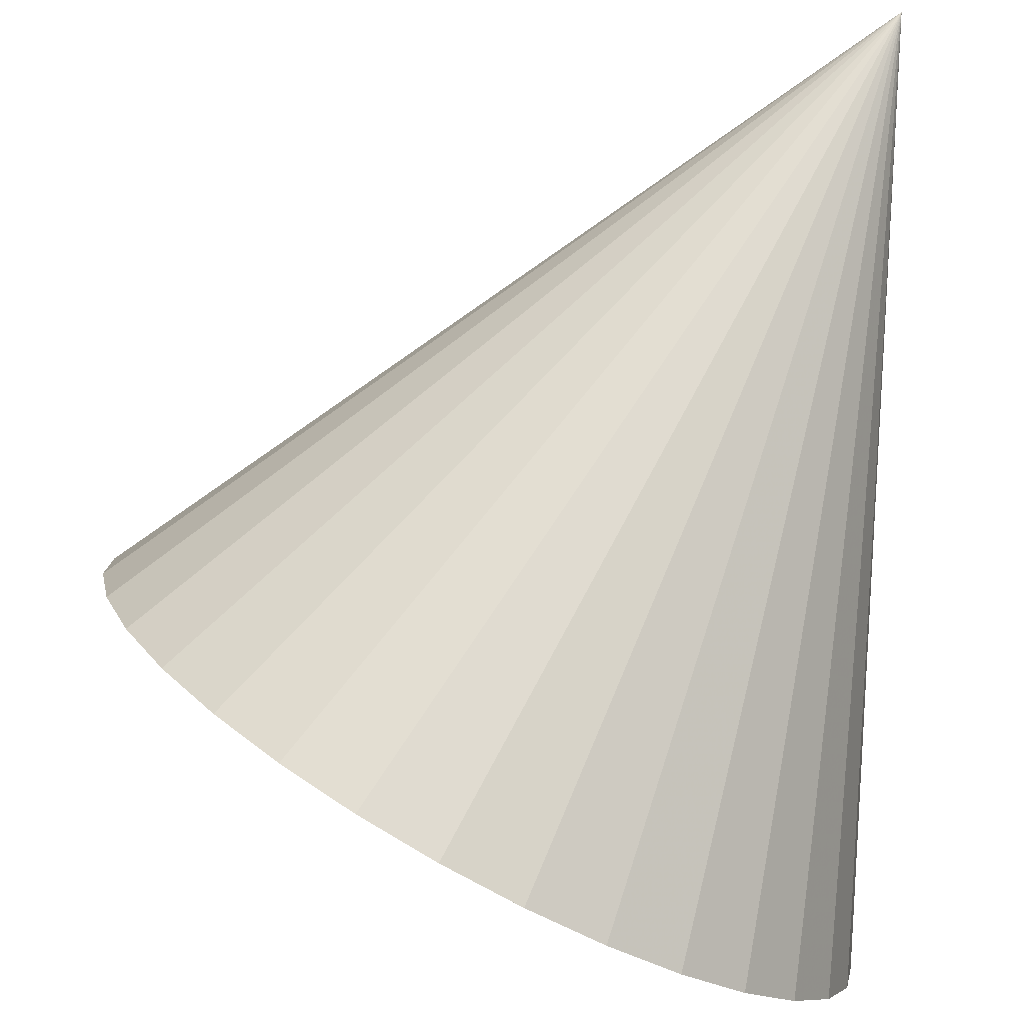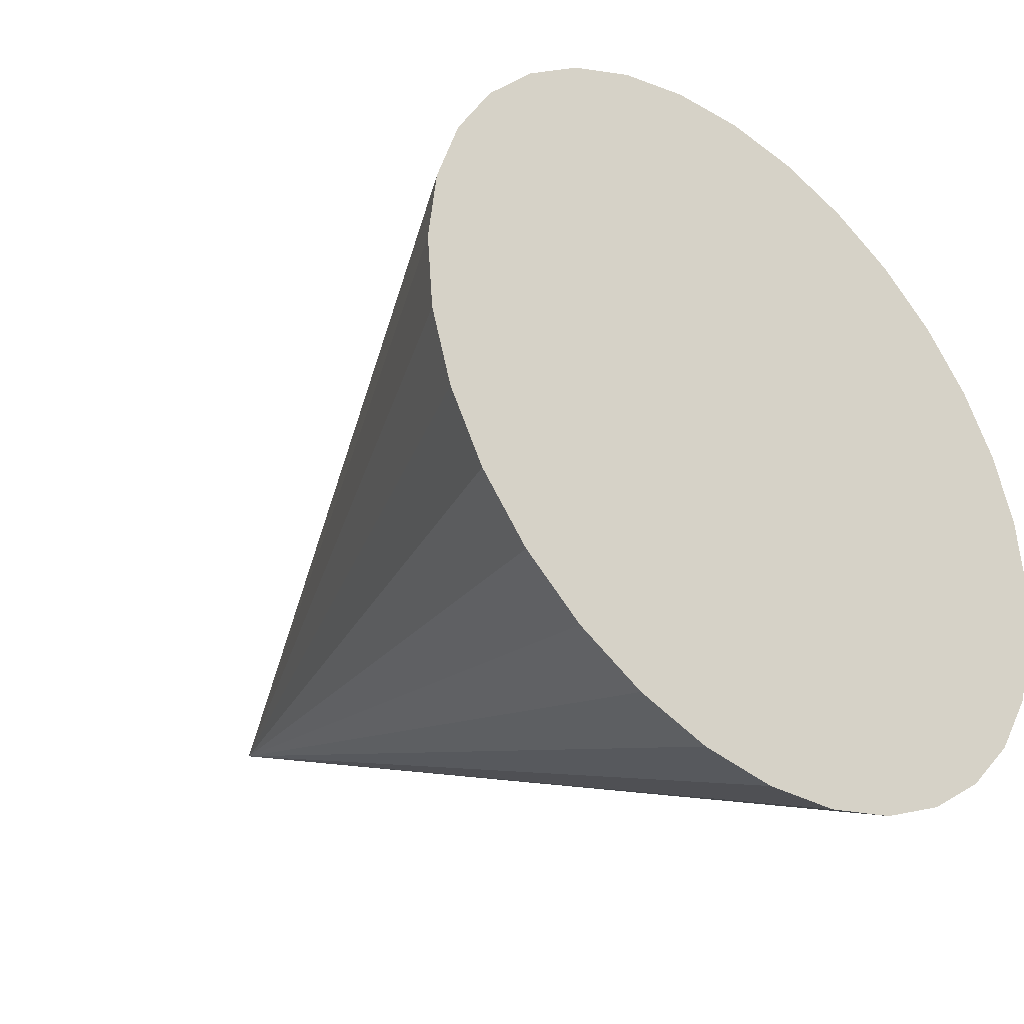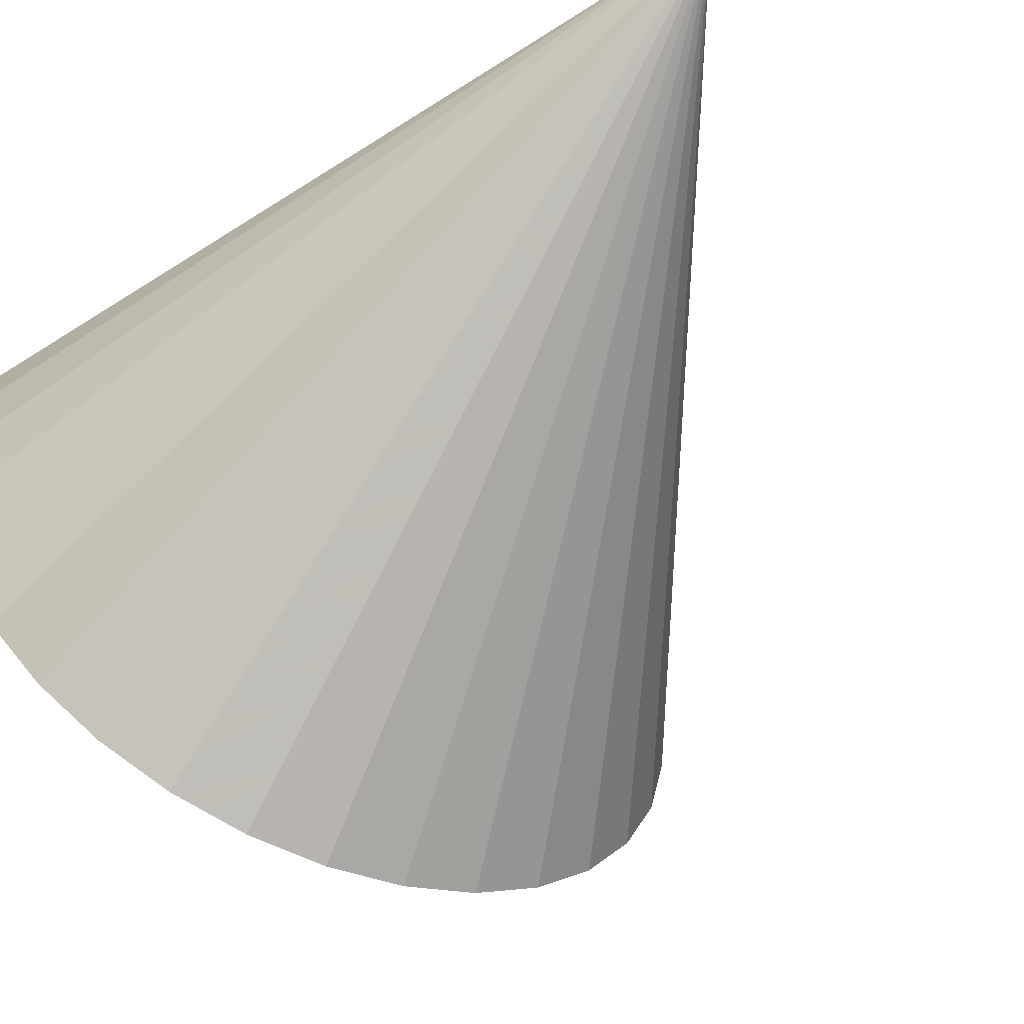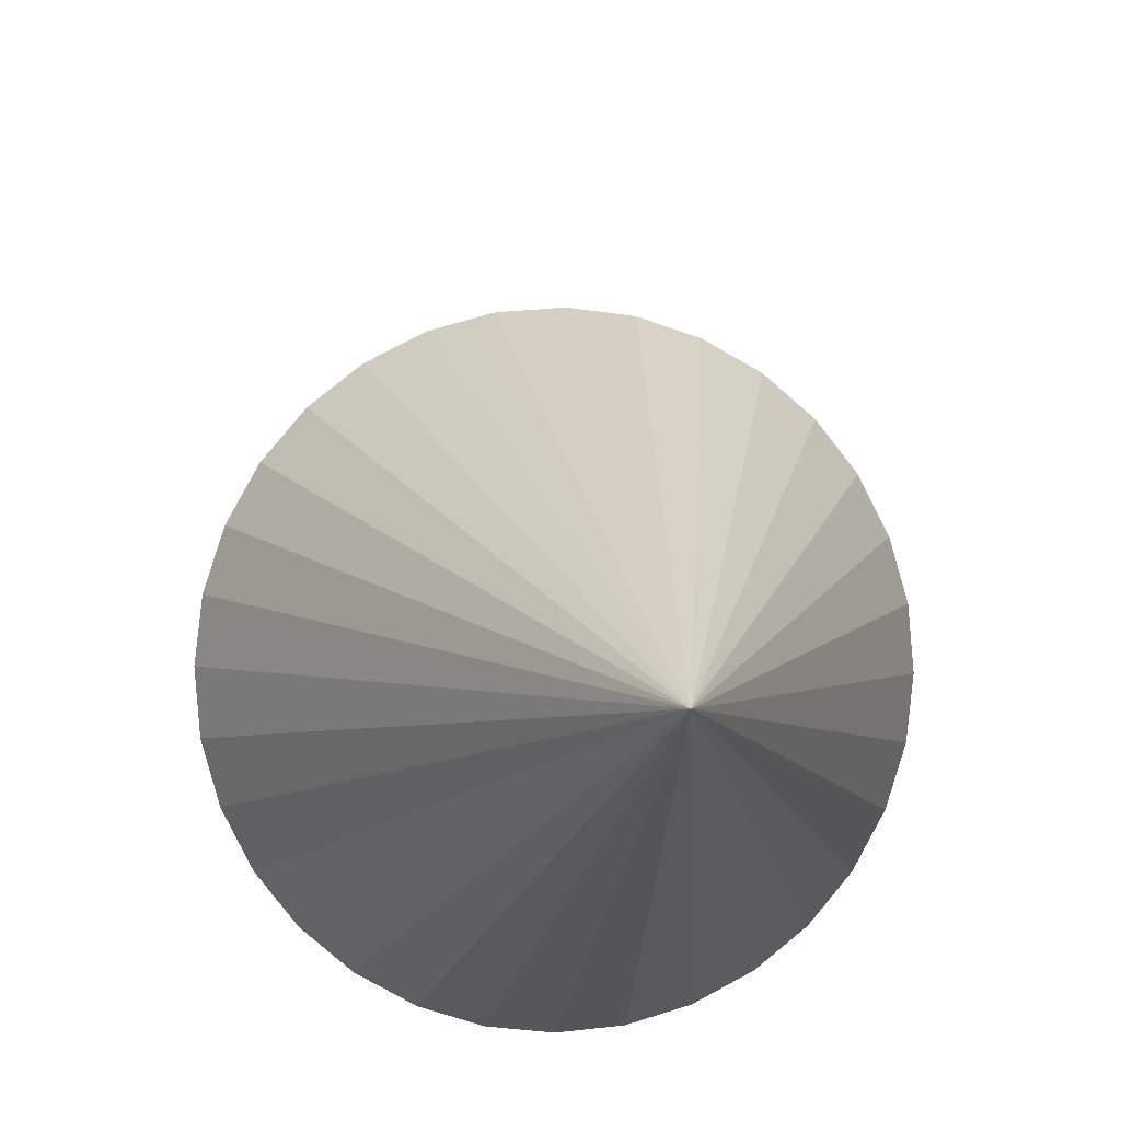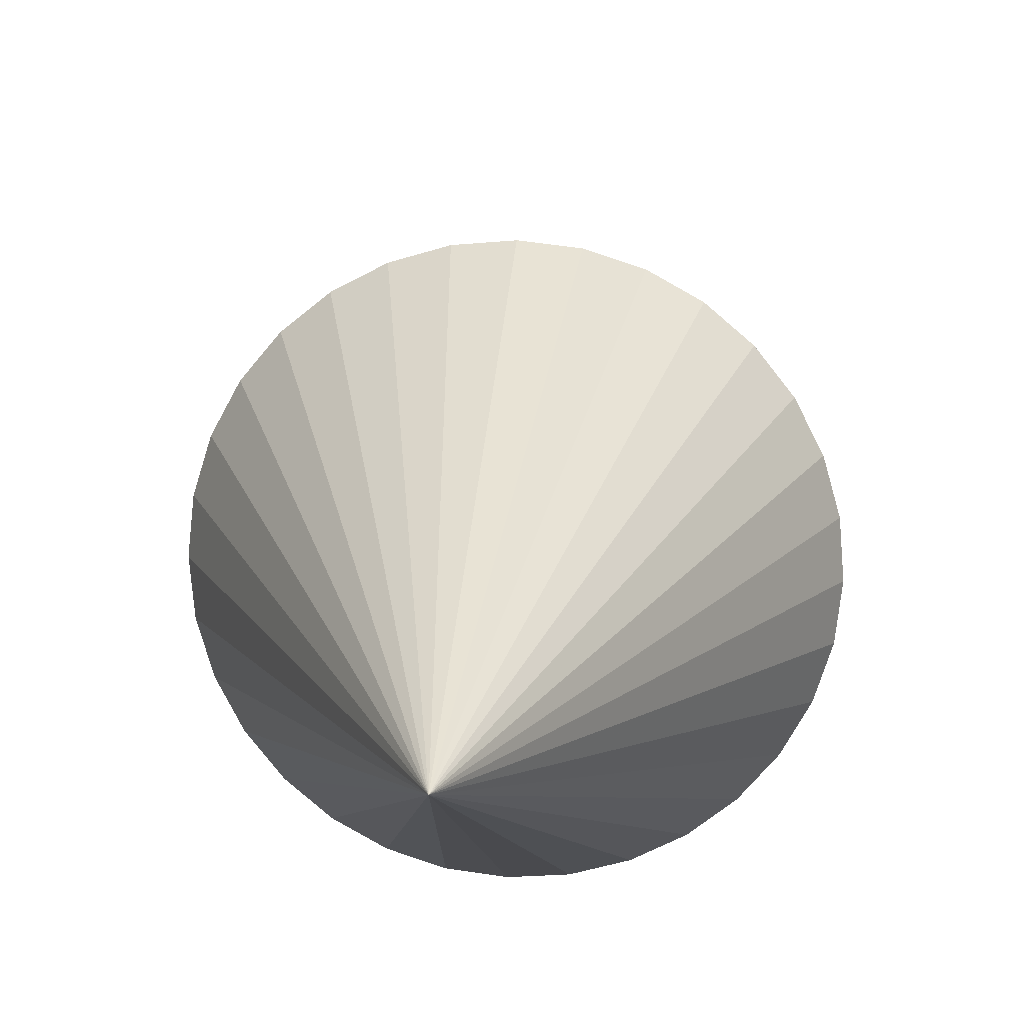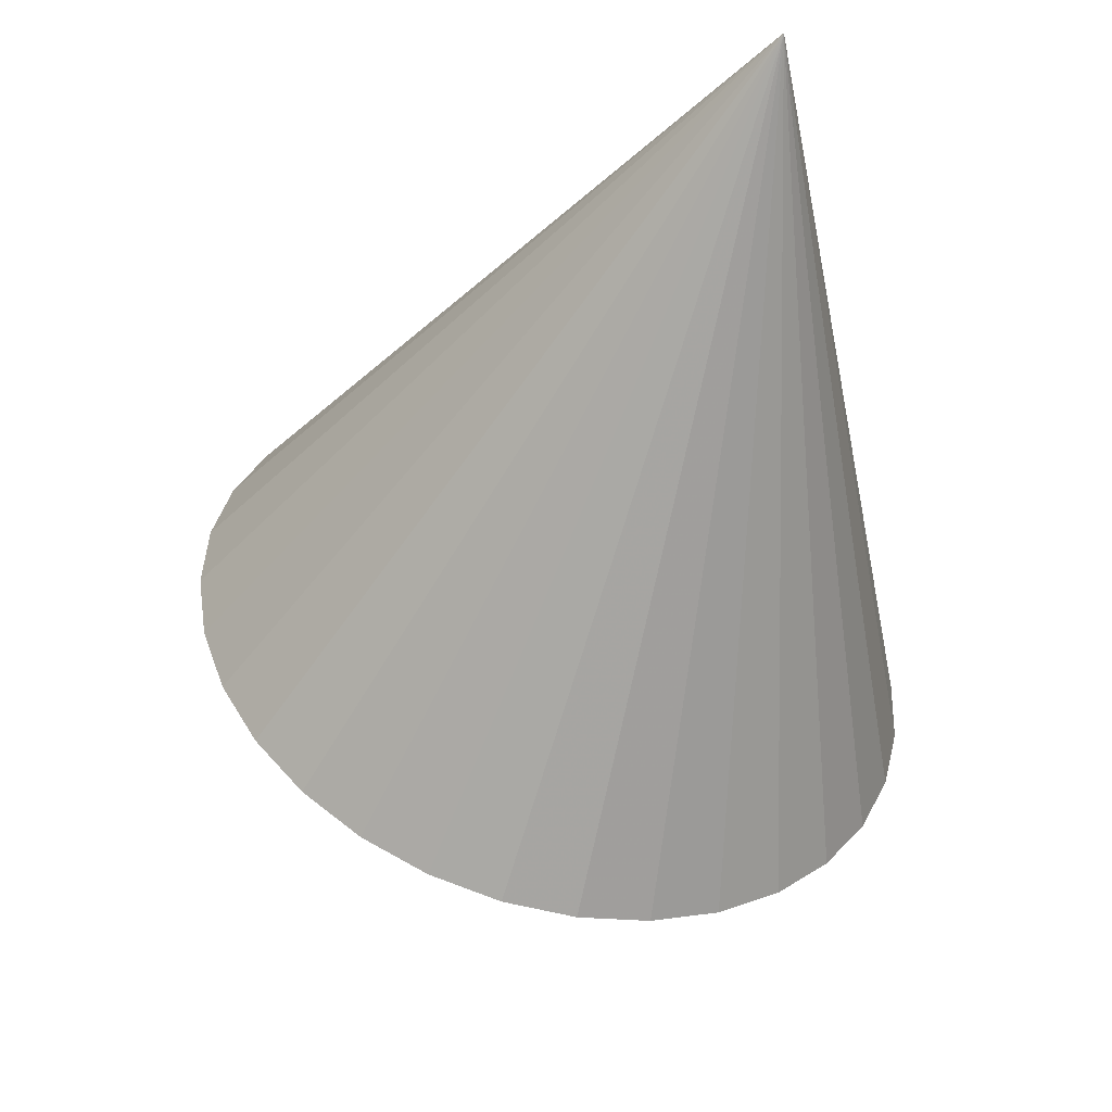
<metadata>
{"format":"obj","ext":"obj","renderer":"f3d","projection":"perspective","resolution":1024,"background":"white","views":[{"elev":77.1,"azim":6.7,"up":"+Z"},{"elev":-61.9,"azim":-67.7,"up":"+Z"},{"elev":-35.2,"azim":126.9,"up":"+Z"},{"elev":60.7,"azim":34.5,"up":"+Y"},{"elev":73.7,"azim":60.3,"up":"+Y"},{"elev":69.0,"azim":-99.0,"up":"+Y"}]}
</metadata>
<code>
v 0.01352 0.8198 0.2112
v 0.01263 0.845 0.2155
v 0.01247 0.8196 0.2132
v 0.01109 0.8195 0.215
v 0.009439 0.8197 0.2165
v 0.007574 0.8201 0.2176
v 0.005568 0.8206 0.2185
v 0.003499 0.8214 0.2189
v 0.001447 0.8223 0.2189
v -0.000511 0.8233 0.2185
v -0.002298 0.8244 0.2177
v -0.003847 0.8255 0.2165
v -0.005097 0.8266 0.215
v -0.006001 0.8277 0.2133
v -0.006523 0.8286 0.2113
v -0.006644 0.8295 0.2092
v -0.006359 0.8301 0.2071
v -0.00568 0.8306 0.205
v -0.004631 0.8309 0.2031
v -0.003254 0.831 0.2013
v -0.001601 0.8308 0.1998
v 0.000264 0.8304 0.1986
v 0.002269 0.8298 0.1978
v 0.004338 0.8291 0.1974
v 0.006391 0.8282 0.1974
v 0.008349 0.8272 0.1978
v 0.01014 0.8261 0.1986
v 0.01168 0.825 0.1997
v 0.01294 0.8239 0.2012
v 0.01384 0.8228 0.203
v 0.01436 0.8218 0.2049
v 0.01448 0.821 0.207
v 0.0142 0.8203 0.2091
f 32 2 33
f 1 2 3
f 33 2 1
f 3 2 4
f 31 2 32
f 30 2 31
f 29 2 30
f 28 2 29
f 27 2 28
f 26 2 27
f 25 2 26
f 24 2 25
f 23 2 24
f 22 2 23
f 21 2 22
f 20 2 21
f 19 2 20
f 18 2 19
f 17 2 18
f 16 2 17
f 15 2 16
f 14 2 15
f 13 2 14
f 12 2 13
f 11 2 12
f 10 2 11
f 9 2 10
f 8 2 9
f 7 2 8
f 6 2 7
f 5 2 6
f 4 2 5
f 1 3 33
f 3 4 33
f 4 5 33
f 5 6 33
f 6 7 33
f 7 8 33
f 8 9 33
f 9 10 33
f 10 11 33
f 11 12 33
f 12 13 33
f 13 14 33
f 33 31 32
f 33 14 31
f 25 23 24
f 21 19 20
f 15 16 17
f 15 17 18
f 15 18 19
f 15 19 21
f 15 21 22
f 26 23 25
f 31 29 30
f 31 14 29
f 14 15 29
f 15 22 29
f 22 23 29
f 23 26 29
f 26 27 28
f 29 26 28

</code>
